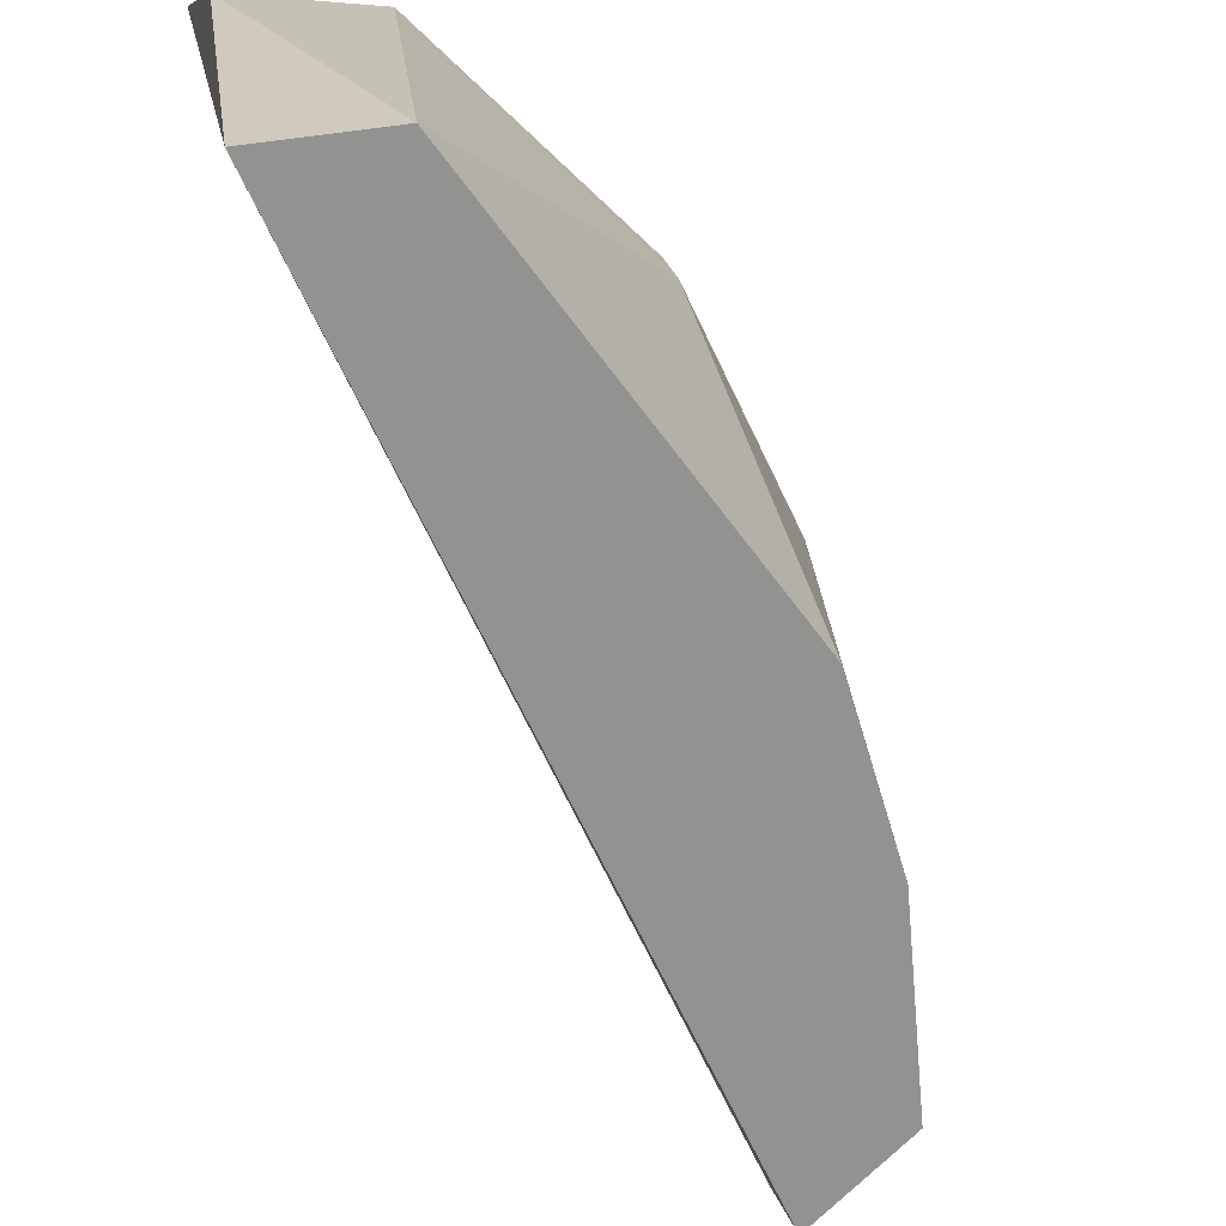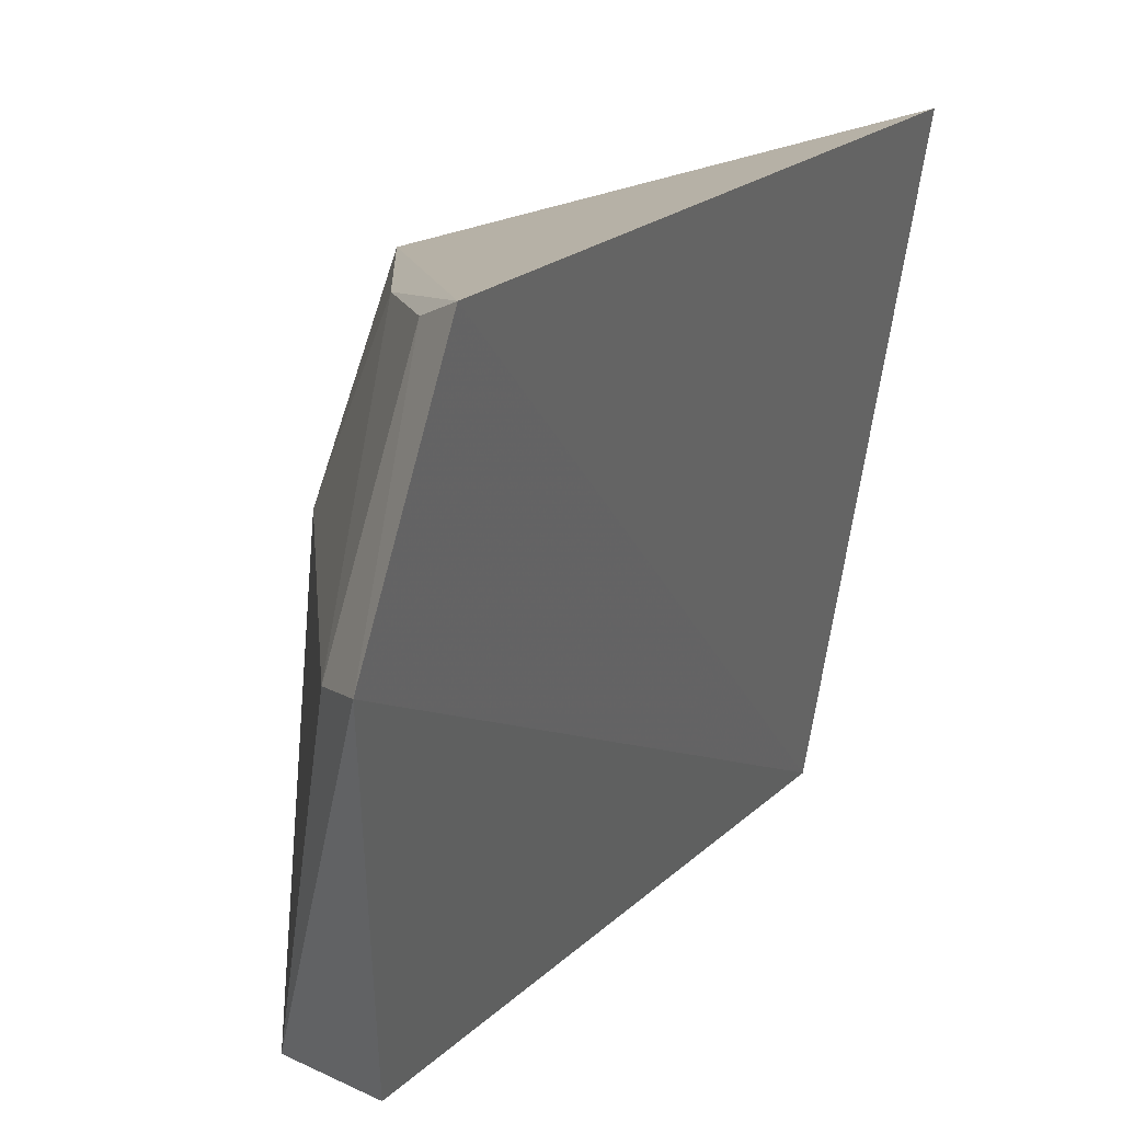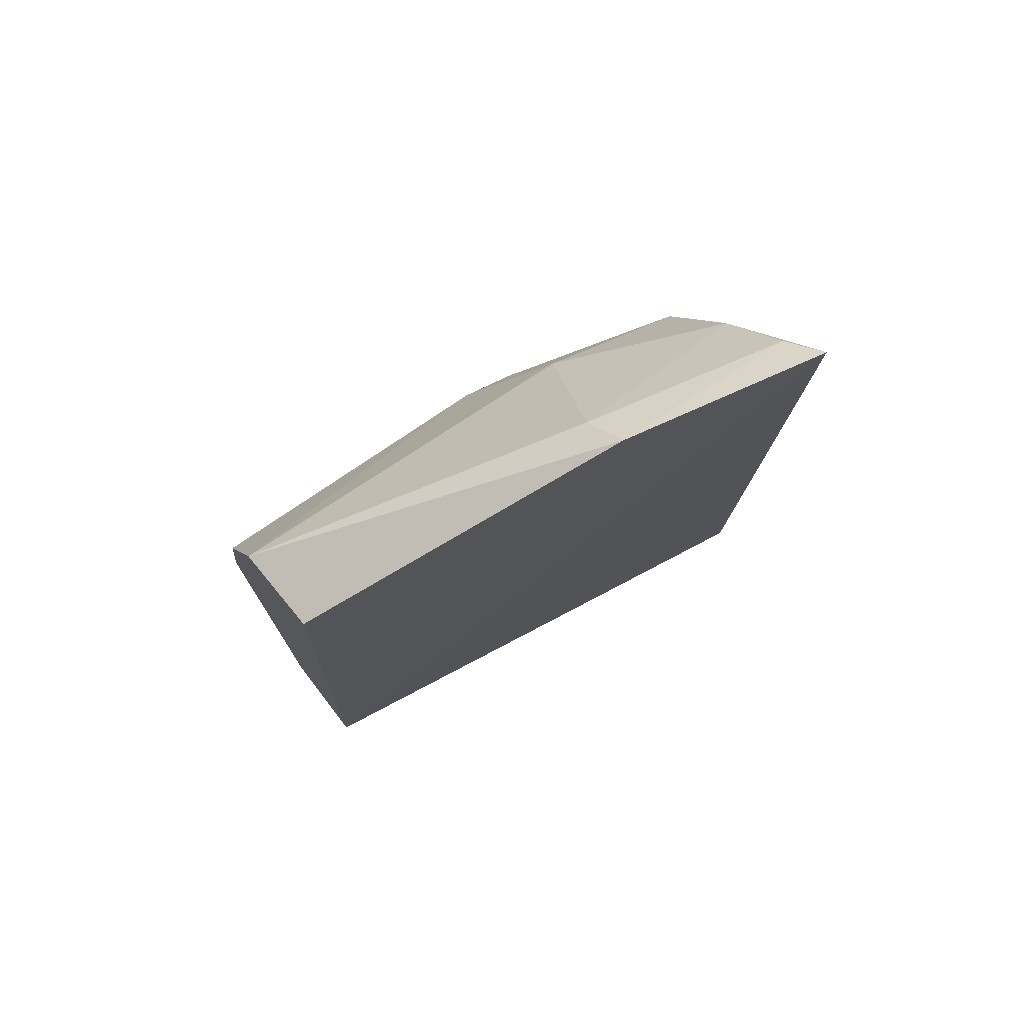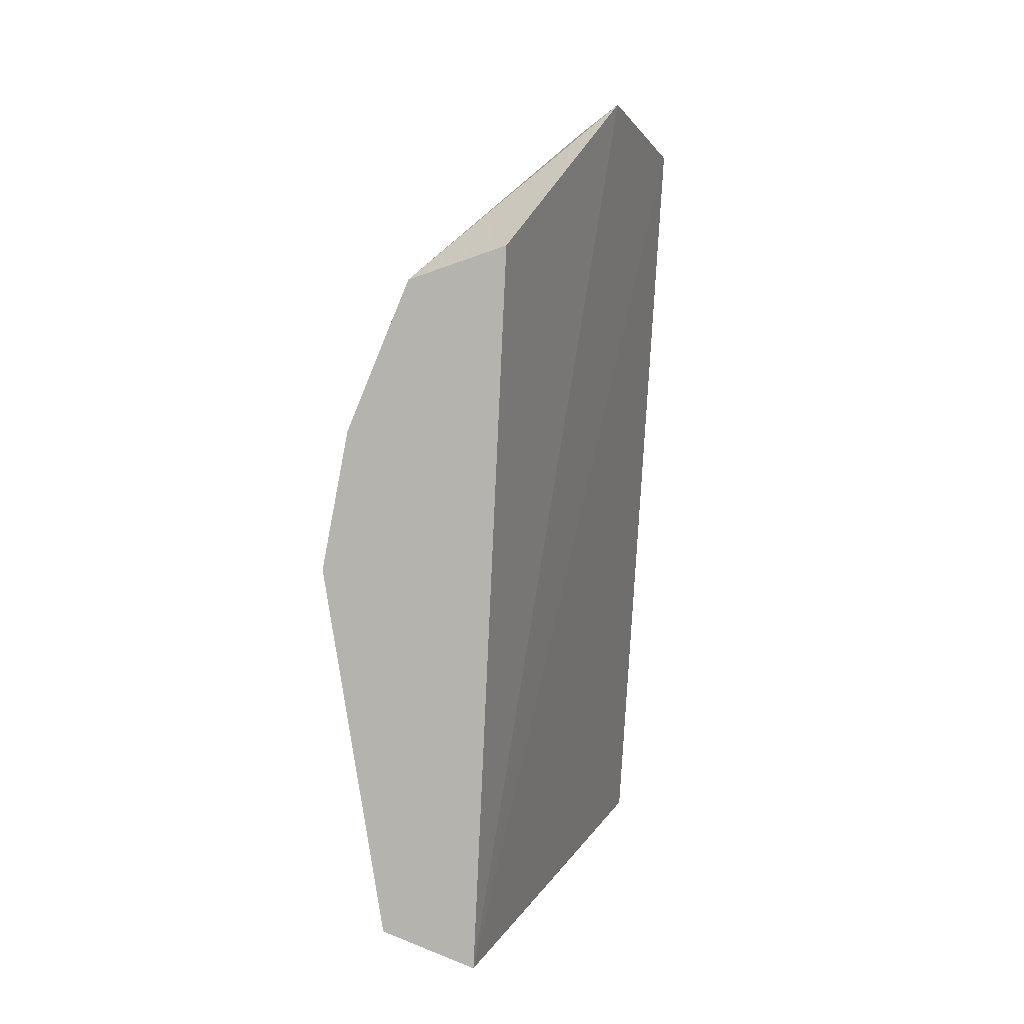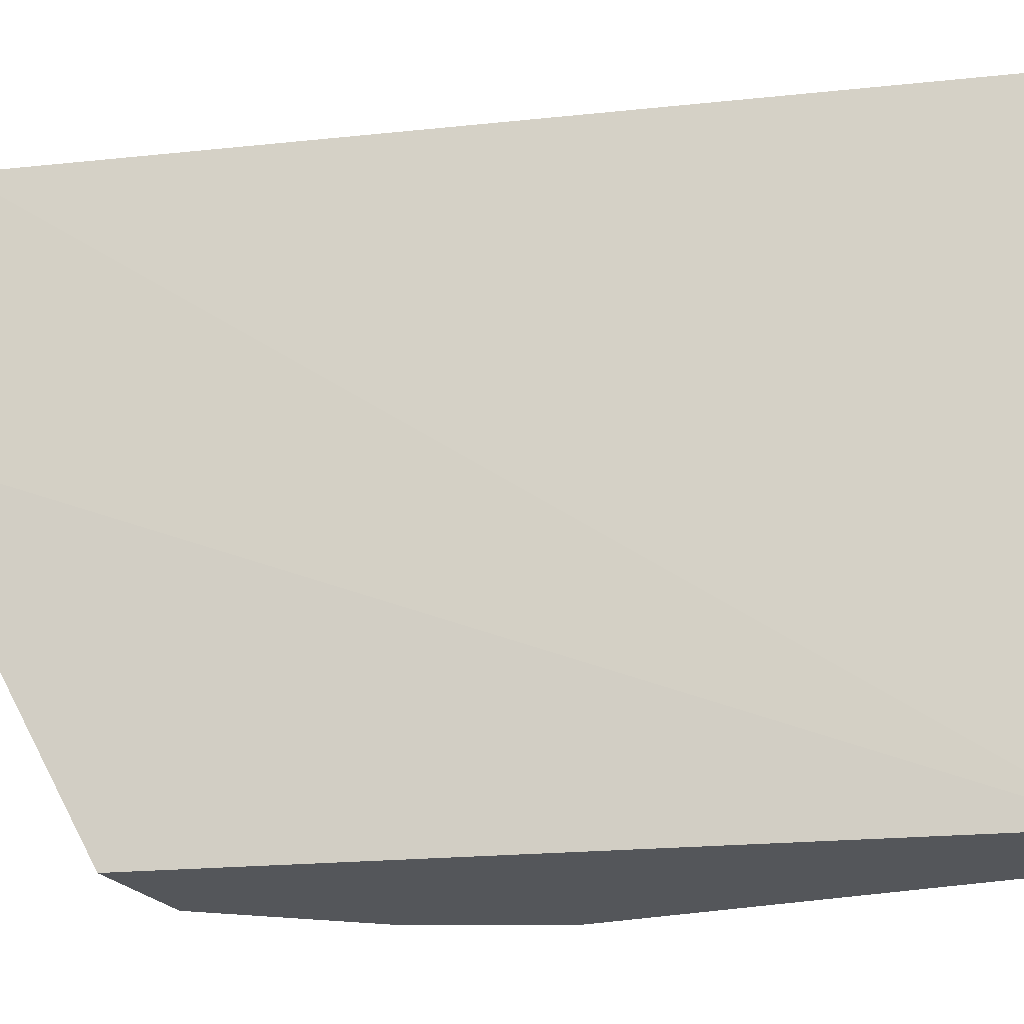
<metadata>
{"format":"obj","ext":"obj","renderer":"f3d","projection":"perspective","resolution":1024,"background":"white","views":[{"elev":-66.3,"azim":27.7,"up":"+Z"},{"elev":14.2,"azim":-151.9,"up":"+Z"},{"elev":73.7,"azim":-128.4,"up":"+Y"},{"elev":7.9,"azim":-172.3,"up":"+Y"},{"elev":-25.7,"azim":-79.6,"up":"+Z"}]}
</metadata>
<code>
v 0.106 -0.06886 -0.03559
v 0.131 -0.05793 -0.09848
v 0.1353 0.02692 -0.02827
v 0.0833 0.09587 0.003435
v 0.1065 0.07541 -0.09848
v 0.09298 -0.0619 0.00841
v 0.1178 -0.05089 0.0005422
v 0.1131 -0.06457 -0.09848
v 0.1422 0.01378 -0.09848
v 0.09891 0.09891 -0.03928
v 0.1385 -0.01424 -0.03974
v 0.1181 0.05023 0.0006565
v 0.09095 0.1052 -0.03796
v 0.125 0.06908 -0.09848
v 0.1365 -0.01404 -0.02781
v 0.1036 0.0757 -6.126e-05
v 0.09088 0.09088 0.0005153
v 0.137 0.04051 -0.09848
v 0.1203 0.06657 -0.02883
v 0.1337 0.03951 -0.04051
f 7 1 2
f 7 6 1
f 8 5 2
f 8 2 1
f 8 1 6
f 8 6 4
f 11 7 2
f 11 9 3
f 11 2 9
f 12 4 6
f 12 6 7
f 13 8 4
f 13 5 8
f 14 13 10
f 14 5 13
f 14 9 2
f 14 2 5
f 15 11 3
f 15 7 11
f 15 12 7
f 15 3 12
f 16 4 12
f 17 13 4
f 17 10 13
f 17 16 10
f 17 4 16
f 18 9 14
f 19 12 3
f 19 14 10
f 19 16 12
f 19 10 16
f 20 18 14
f 20 14 19
f 20 19 3
f 20 3 9
f 20 9 18

</code>
